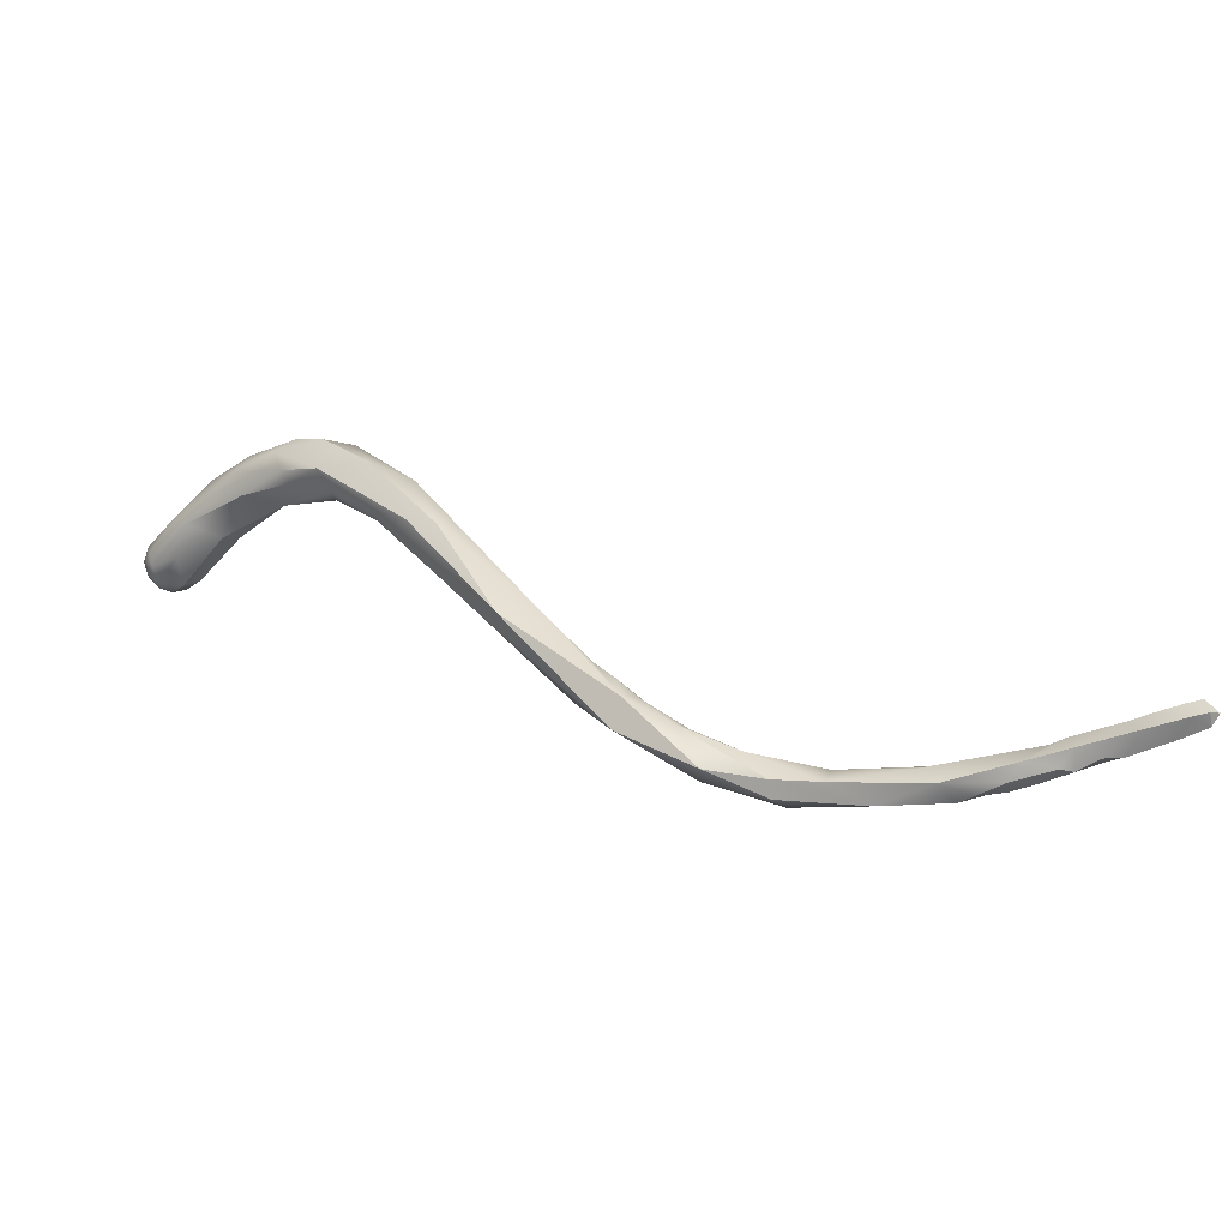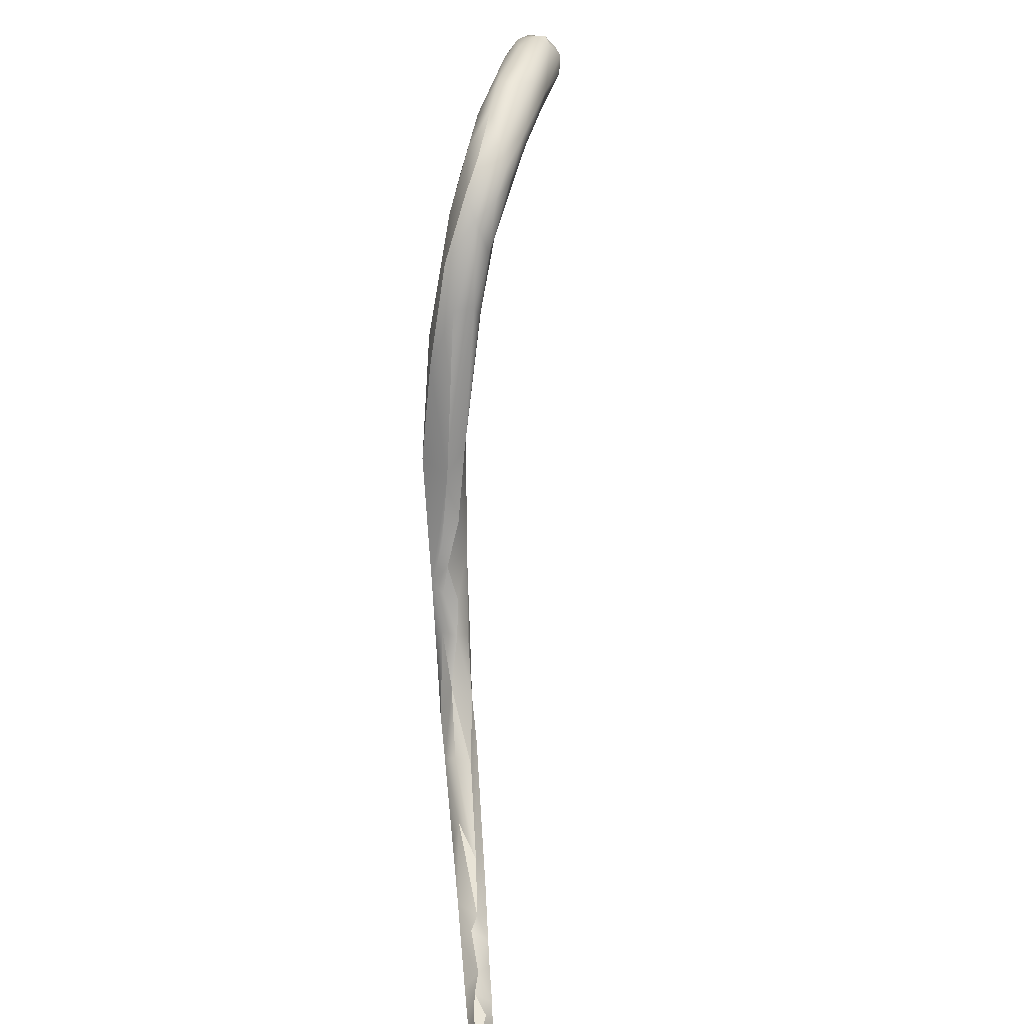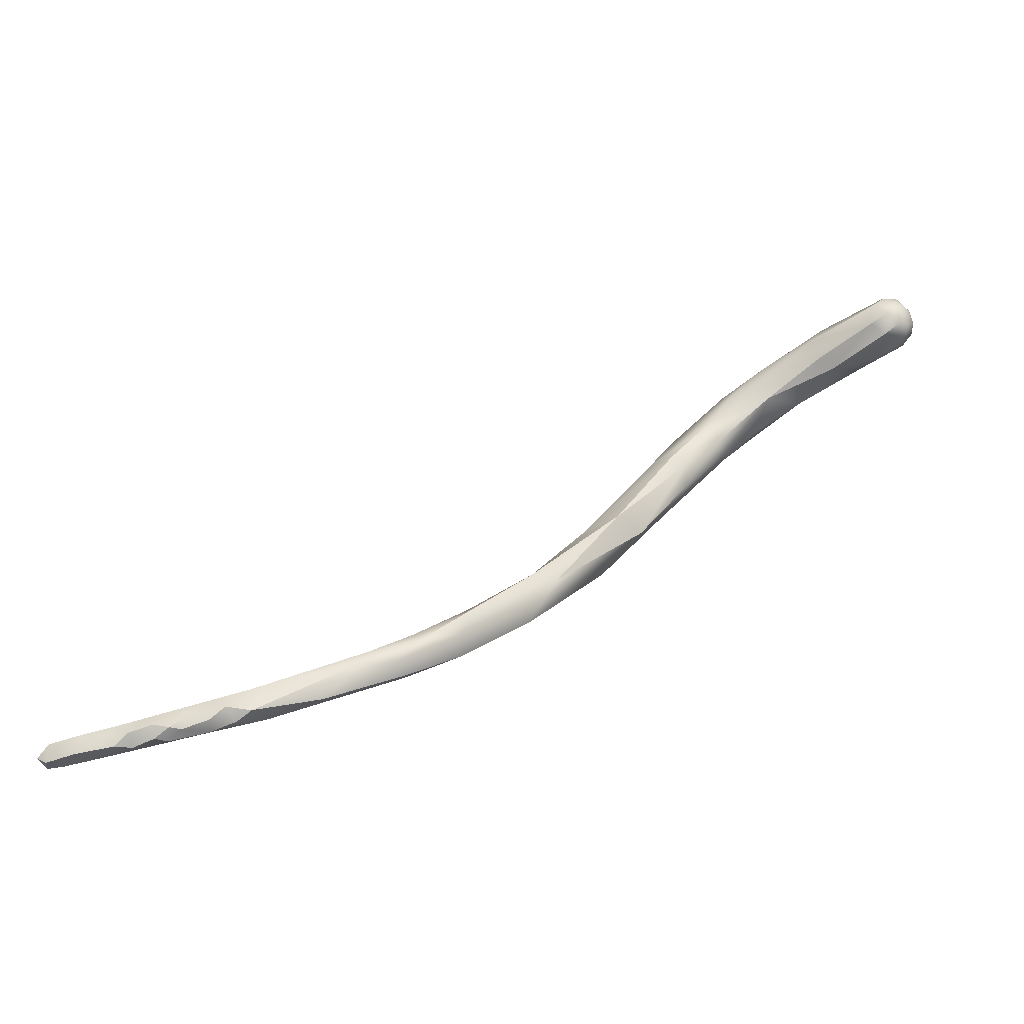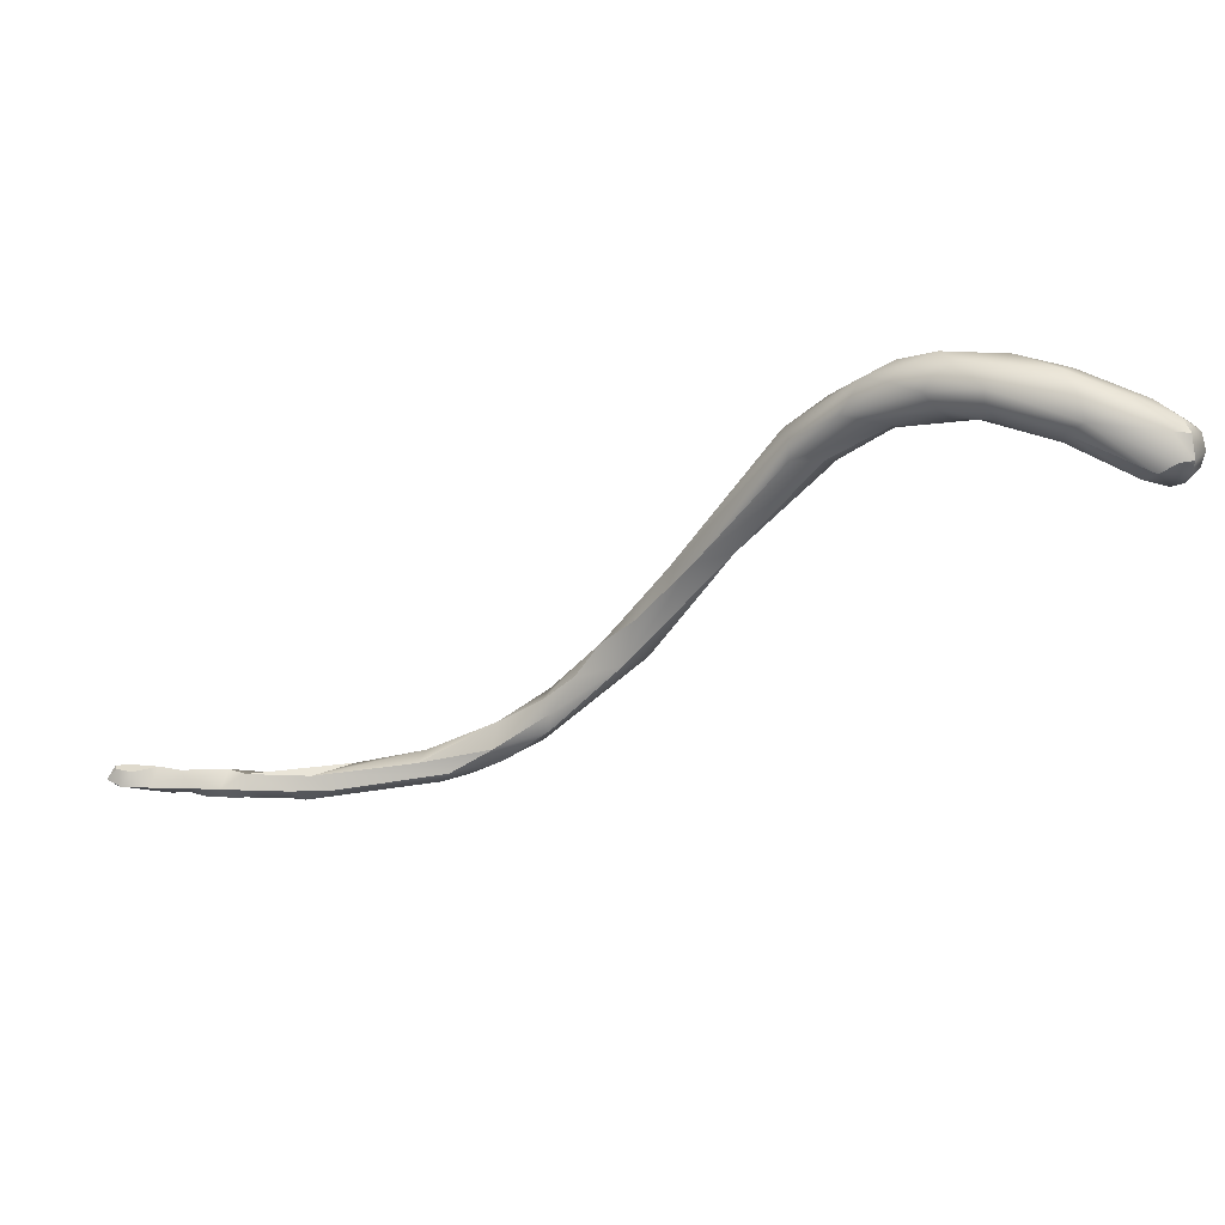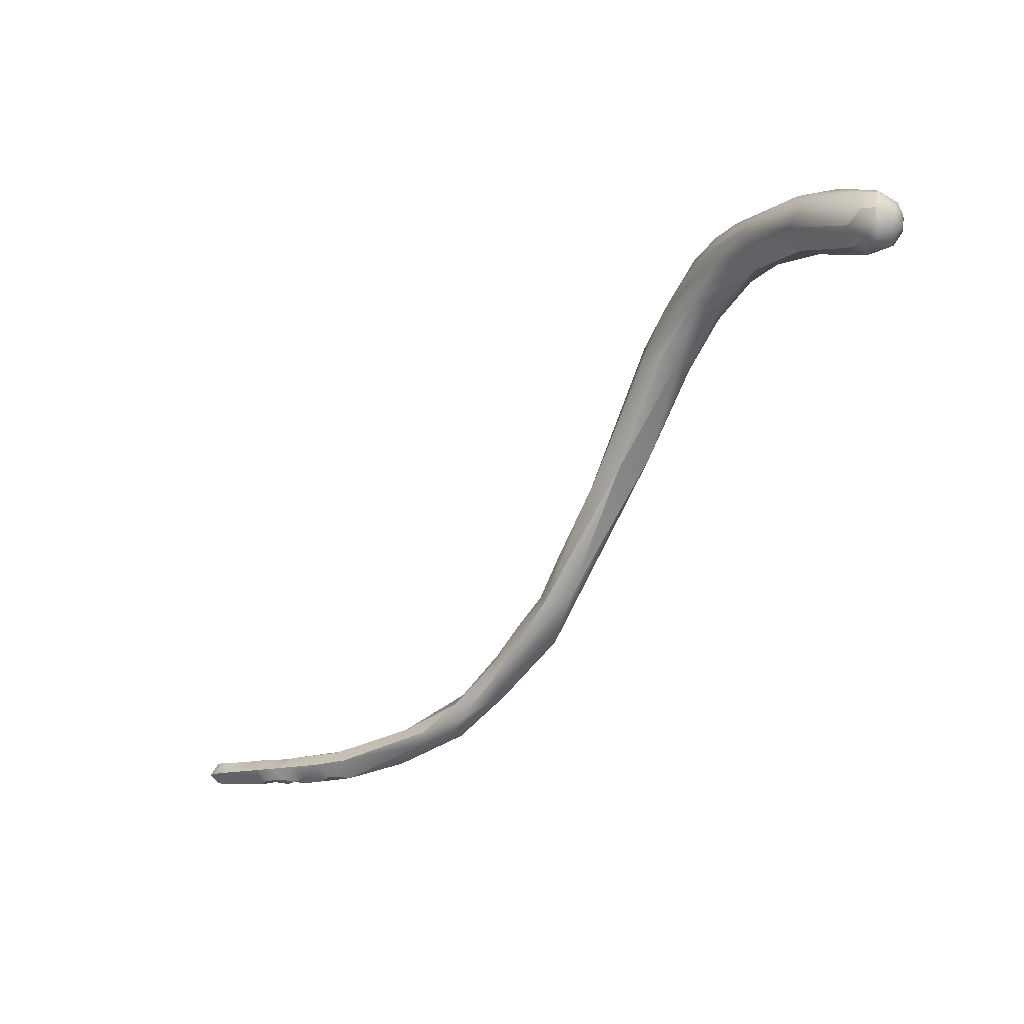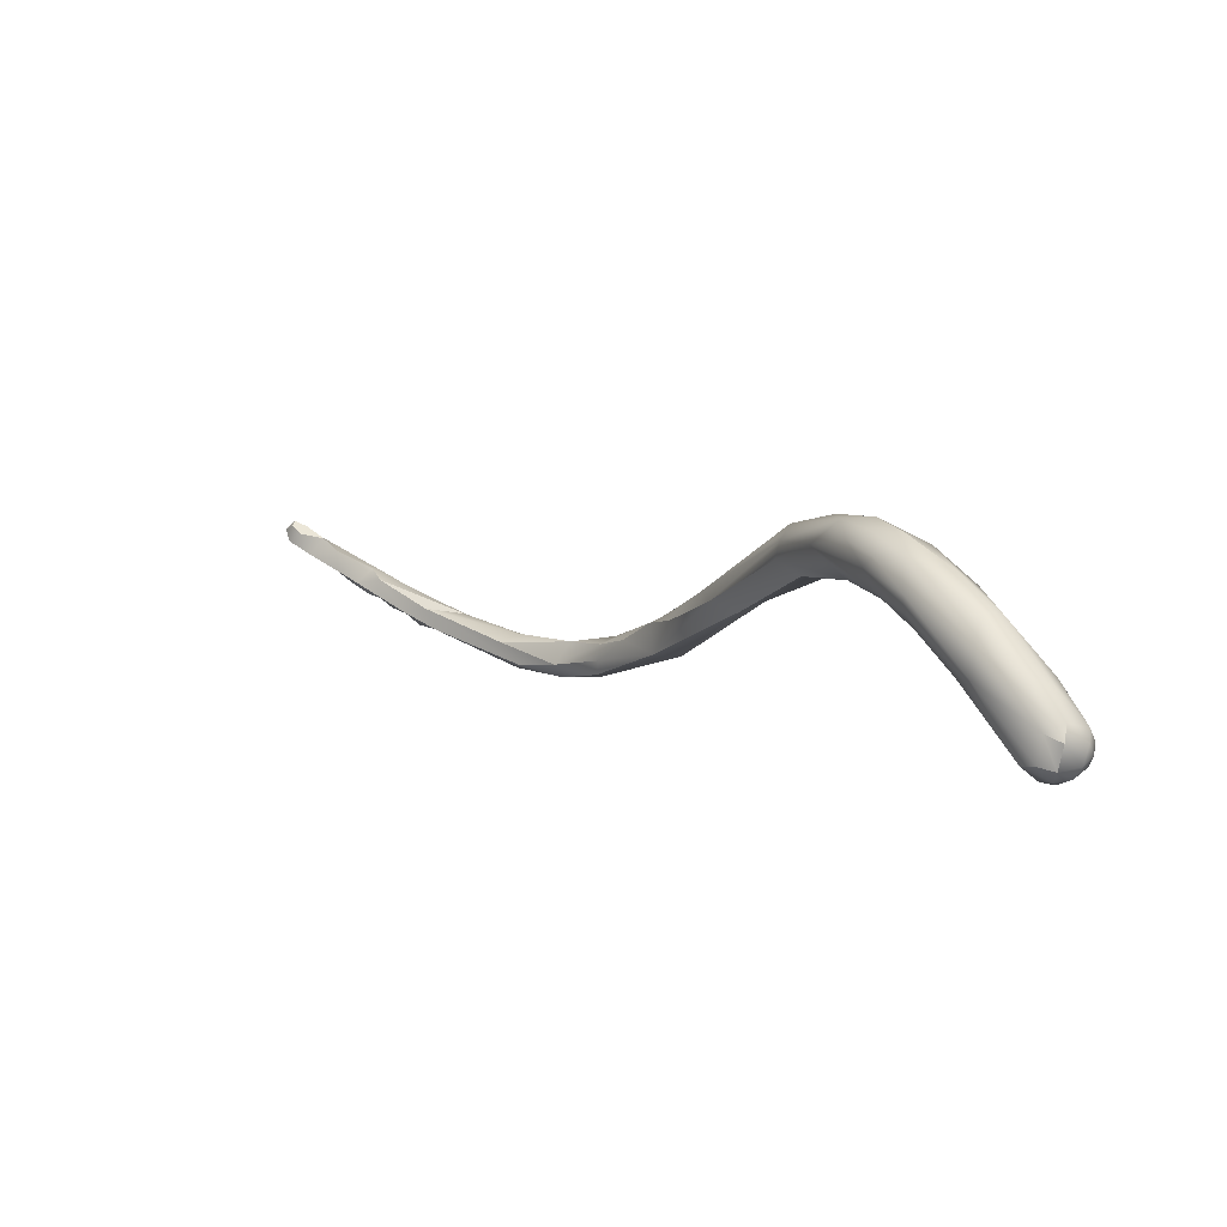
<metadata>
{"format":"obj","ext":"obj","renderer":"f3d","projection":"perspective","resolution":1024,"background":"white","views":[{"elev":71.9,"azim":-10.6,"up":"+Z"},{"elev":56.6,"azim":64.6,"up":"+Y"},{"elev":-77.2,"azim":173.6,"up":"+Y"},{"elev":32.5,"azim":160.6,"up":"+Y"},{"elev":-13.2,"azim":-165.3,"up":"+Y"},{"elev":46.3,"azim":-163.0,"up":"+Y"}]}
</metadata>
<code>
v 35.55 -57.8 1498
v 35.39 -57.95 1498
v 35.39 -57.8 1498
v 35.39 -57.8 1498
v 35.39 -57.6 1498
v 35.39 -57.6 1498
v 34.98 -57.8 1498
v 34.41 -57.8 1498
v 34.19 -58 1498
v 34.19 -57.65 1498
v 33.83 -58 1498
v 33.99 -57.8 1498
v 33.79 -58.06 1498
v 33.79 -57.62 1498
v 33.81 -57.8 1498
v 35.16 -57.8 1498
v 34.97 -58 1498
v 34.66 -57.98 1498
v 34.57 -57.8 1498
v 34.39 -58.04 1498
v 34.11 -58 1498
v 35.19 -57.6 1498
v 35.17 -57.6 1498
v 34.79 -57.6 1498
v 34.49 -57.6 1498
v 33.59 -58.05 1498
v 33.59 -58 1498
v 33.58 -57.8 1497
v 33.59 -57.62 1498
v 33.39 -58.08 1498
v 33.34 -57.99 1497
v 33.04 -57.8 1497
v 33.19 -57.8 1498
v 32.99 -58.08 1497
v 32.99 -58 1498
v 32.79 -58.02 1497
v 32.59 -58.04 1497
v 32.43 -57.77 1497
v 32.39 -58.05 1497
v 32.16 -57.8 1497
v 32.68 -57.6 1497
v 31.37 -57.85 1497
v 30.87 -57.61 1496
v 30.79 -57.4 1496
v 31.99 -57.52 1497
v 31.19 -57.31 1497
v 30.99 -57.25 1497
v 30.86 -57.42 1497
v 30.16 -56.97 1496
v 30.02 -57.2 1496
v 29.39 -56.91 1496
v 29.39 -56.6 1496
v 29.37 -56.32 1496
v 29.4 -56.18 1496
v 29.23 -56.16 1496
v 30.39 -57.54 1496
v 30.19 -57.44 1497
v 30.19 -57.2 1497
v 29.99 -56.71 1496
v 29.39 -56.83 1496
v 28.99 -55.75 1496
v 28.82 -55.63 1496
v 28.59 -55.6 1496
v 28.59 -55.26 1496
v 28.39 -56 1496
v 28.39 -55.4 1495
v 28.33 -54.98 1496
v 28.19 -54.69 1495
v 27.99 -55.38 1495
v 27.72 -53.91 1495
v 27.52 -53.65 1495
v 27 -53.42 1495
v 27.19 -54 1496
v 26.56 -53.22 1495
v 26.48 -51.8 1494
v 26.45 -51.52 1494
v 26.4 -51.53 1495
v 26.08 -51.74 1494
v 25.78 -51.94 1494
v 25.78 -51.86 1495
v 25.83 -51.82 1494
v 26.61 -52.43 1495
v 26.19 -52.21 1495
v 25.97 -50.98 1494
v 25.8 -51.05 1494
v 25.18 -51.23 1494
v 25.17 -50.41 1493
v 25.06 -50.21 1493
v 25 -50.62 1493
v 24.79 -50.8 1493
v 24.7 -50.02 1493
v 24.56 -50.42 1492
v 24.57 -50.21 1492
v 24.41 -50.86 1493
v 24.39 -50.67 1492
v 25.63 -50.51 1494
v 25.47 -50.41 1493
v 25.41 -51.04 1493
v 25.22 -51.23 1494
v 25.18 -50.32 1494
v 25.18 -50.18 1493
v 25.03 -50.84 1494
v 24.78 -50.07 1493
v 24.59 -50.81 1493
v 24.49 -50.59 1494
v 24.42 -50.2 1493
v 22.85 -51.21 1491
v 22.59 -51.24 1491
v 22.61 -51.3 1491
v 23.58 -50.42 1492
v 22.82 -50.98 1491
v 22.62 -50.79 1491
v 22.64 -50.45 1491
v 24.02 -49.96 1493
v 23.76 -50.63 1492
v 23.82 -50.61 1493
v 23.77 -50.23 1493
v 23.62 -50.92 1492
v 23.61 -50.11 1492
v 23.62 -49.96 1492
v 23.37 -50.94 1492
v 23.37 -50.06 1492
v 22.86 -50.62 1492
v 23 -50.14 1492
v 22.6 -51 1492
v 22.61 -50.27 1492
v 22.63 -50.41 1492
v 22.39 -51.22 1491
v 22.39 -51.31 1491
v 22.2 -51.2 1491
v 22.21 -51.19 1491
v 22.41 -51 1491
v 22.39 -50.79 1491
v 22.38 -50.49 1491
v 22.41 -50.38 1491
v 22.21 -51 1491
v 22.07 -51 1491
v 22.07 -50.99 1491
v 22.13 -50.8 1491
v 22.04 -50.81 1491
v 22.05 -50.8 1491
v 22.11 -50.61 1491
v 22.14 -50.59 1491
v 22.19 -50.98 1492
v 22.18 -50.78 1492
v 35.55 -57.8 1498
v 35.55 -57.8 1498
v 35.55 -57.8 1498
v 35.55 -57.8 1498
v 35.39 -57.95 1498
v 35.39 -57.95 1498
v 35.39 -57.8 1498
v 35.39 -57.8 1498
v 35.39 -57.8 1498
v 35.39 -57.8 1498
v 35.39 -57.6 1498
v 35.39 -57.6 1498
v 35.39 -57.6 1498
v 35.39 -57.6 1498
v 35.39 -57.6 1498
v 34.98 -57.8 1498
v 34.41 -57.8 1498
v 34.19 -58 1498
v 33.83 -58 1498
v 33.99 -57.8 1498
v 33.79 -58.06 1498
v 33.79 -58.06 1498
v 33.79 -57.62 1498
v 33.81 -57.8 1498
v 35.16 -57.8 1498
v 34.97 -58 1498
v 34.57 -57.8 1498
v 34.39 -58.04 1498
v 34.39 -58.04 1498
v 34.11 -58 1498
v 35.19 -57.6 1498
v 35.17 -57.6 1498
v 34.79 -57.6 1498
v 34.79 -57.6 1498
v 34.49 -57.6 1498
v 33.59 -58.05 1498
v 33.59 -58.05 1498
v 33.59 -58.05 1498
v 33.59 -58 1498
v 33.58 -57.8 1497
v 33.59 -57.62 1498
v 33.59 -57.62 1498
v 33.39 -58.08 1498
v 33.04 -57.8 1497
v 33.19 -57.8 1498
v 32.99 -58.08 1497
v 32.99 -58 1498
v 32.79 -58.02 1497
v 32.59 -58.04 1497
v 32.43 -57.77 1497
v 32.39 -58.05 1497
v 32.39 -58.05 1497
v 32.39 -58.05 1497
v 32.16 -57.8 1497
v 32.68 -57.6 1497
v 32.68 -57.6 1497
v 31.37 -57.85 1497
v 30.79 -57.4 1496
v 31.99 -57.52 1497
v 31.19 -57.31 1497
v 31.19 -57.31 1497
v 30.86 -57.42 1497
v 30.16 -56.97 1496
v 30.16 -56.97 1496
v 29.39 -56.6 1496
v 29.4 -56.18 1496
v 29.23 -56.16 1496
v 30.19 -57.44 1497
v 30.19 -57.2 1497
v 30.19 -57.2 1497
v 29.99 -56.71 1496
v 29.99 -56.71 1496
v 29.99 -56.71 1496
v 29.39 -56.83 1496
v 29.39 -56.83 1496
v 29.39 -56.83 1496
v 28.99 -55.75 1496
v 28.59 -55.6 1496
v 28.59 -55.26 1496
v 28.59 -55.26 1496
v 28.39 -56 1496
v 28.39 -55.4 1495
v 28.19 -54.69 1495
v 27.99 -55.38 1495
v 27.72 -53.91 1495
v 27.52 -53.65 1495
v 27 -53.42 1495
v 27 -53.42 1495
v 27 -53.42 1495
v 27.19 -54 1496
v 27.19 -54 1496
v 27.19 -54 1496
v 26.56 -53.22 1495
v 26.08 -51.74 1494
v 26.61 -52.43 1495
v 26.19 -52.21 1495
v 25.8 -51.05 1494
v 24.41 -50.86 1493
v 24.41 -50.86 1493
v 25.18 -50.32 1494
v 25.03 -50.84 1494
v 24.78 -50.07 1493
v 22.85 -51.21 1491
v 22.61 -51.3 1491
v 22.82 -50.98 1491
v 22.62 -50.79 1491
v 23.82 -50.61 1493
v 23.62 -50.92 1492
v 23.37 -50.94 1492
v 22.39 -50.79 1491
v 22.39 -50.79 1491
v 22.38 -50.49 1491
v 22.38 -50.49 1491
g grp1
f 3 1 2
f 150 146 4
f 5 147 152
f 153 148 6
f 154 16 151
f 152 22 5
f 170 155 23
f 23 155 158
f 156 159 149
f 157 176 160
f 176 177 160
f 7 18 8
f 25 161 162
f 18 20 8
f 10 25 162
f 8 20 9
f 173 21 163
f 9 12 8
f 165 10 162
f 163 13 11
f 15 166 175
f 13 163 21
f 164 12 9
f 11 13 26
f 165 14 10
f 169 180 168
f 25 10 14
f 181 167 27
f 15 184 166
f 182 28 164
f 28 12 164
f 29 165 185
f 29 14 165
f 3 17 7
f 3 2 17
f 151 16 171
f 152 161 22
f 170 23 24
f 18 7 17
f 161 25 178
f 20 18 17
f 171 19 174
f 16 19 171
f 24 172 170
f 180 172 24
f 19 175 174
f 175 19 15
f 169 172 180
f 179 177 176
f 178 22 161
f 183 30 31
f 188 181 27
f 31 28 182
f 184 15 33
f 32 29 185
f 186 190 168
f 190 169 168
f 189 31 34
f 31 30 34
f 188 35 191
f 188 27 35
f 31 189 28
f 192 184 33
f 189 34 36
f 191 37 193
f 37 191 35
f 39 193 37
f 196 38 36
f 38 189 36
f 192 40 194
f 192 33 40
f 32 195 41
f 32 41 29
f 199 190 45
f 197 194 40
f 43 38 196
f 45 190 186
f 200 204 187
f 43 56 50
f 42 56 43
f 195 44 41
f 38 43 203
f 40 202 197
f 198 42 43
f 50 203 43
f 50 49 203
f 208 46 44
f 59 205 209
f 201 47 45
f 44 46 41
f 48 199 45
f 206 47 201
f 48 45 47
f 202 40 207
f 216 47 206
f 48 47 217
f 56 42 57
f 56 51 50
f 50 52 49
f 50 51 210
f 51 57 60
f 53 54 209
f 53 49 52
f 209 54 59
f 53 52 66
f 66 61 53
f 61 54 53
f 211 55 218
f 51 60 65
f 51 69 210
f 69 227 210
f 219 55 63
f 51 65 69
f 226 220 223
f 58 202 207
f 214 48 217
f 57 51 56
f 213 202 58
f 214 217 212
f 213 58 221
f 219 215 55
f 222 62 211
f 211 62 55
f 62 63 55
f 226 223 73
f 66 64 61
f 222 224 62
f 225 63 62
f 64 66 68
f 225 228 67
f 67 63 225
f 228 70 67
f 68 66 71
f 230 63 67
f 231 70 228
f 74 69 65
f 69 72 227
f 232 71 66
f 235 63 230
f 230 82 235
f 232 78 71
f 238 233 229
f 81 233 238
f 65 236 74
f 83 237 240
f 236 241 74
f 76 70 231
f 76 77 70
f 75 71 78
f 76 231 75
f 81 239 234
f 77 76 96
f 238 79 81
f 74 80 79
f 80 241 102
f 81 98 239
f 98 75 78
f 230 77 82
f 74 241 80
f 84 76 75
f 96 76 84
f 84 75 98
f 83 240 85
f 242 82 77
f 96 242 77
f 246 83 85
f 246 85 100
f 96 84 97
f 80 86 79
f 81 79 99
f 102 86 80
f 81 99 98
f 79 86 99
f 87 84 89
f 98 89 84
f 98 94 90
f 90 89 98
f 87 89 92
f 93 87 92
f 87 93 88
f 103 101 91
f 91 101 88
f 90 95 89
f 92 89 95
f 93 91 88
f 94 95 90
f 103 91 114
f 106 247 114
f 95 115 92
f 117 106 114
f 120 114 91
f 84 87 97
f 96 245 242
f 98 99 94
f 88 101 97
f 88 97 87
f 96 97 101
f 96 101 245
f 106 246 100
f 103 245 101
f 86 243 99
f 104 243 86
f 86 102 104
f 105 246 106
f 105 104 102
f 106 100 247
f 116 104 105
f 106 117 105
f 252 243 104
f 105 117 116
f 111 115 107
f 132 111 108
f 111 107 108
f 108 248 109
f 108 128 132
f 128 108 129
f 129 108 109
f 121 125 249
f 110 115 250
f 110 250 112
f 113 110 112
f 113 119 110
f 113 124 119
f 132 251 111
f 113 135 124
f 126 124 135
f 133 251 132
f 112 255 113
f 113 255 134
f 257 135 113
f 118 95 94
f 95 118 115
f 252 121 243
f 92 115 110
f 92 110 93
f 91 93 119
f 119 120 91
f 118 107 115
f 248 253 254
f 253 244 254
f 252 123 121
f 110 119 93
f 124 120 119
f 117 114 122
f 122 114 120
f 123 125 121
f 116 117 123
f 124 122 120
f 254 109 248
f 123 117 127
f 127 117 122
f 122 124 126
f 127 122 126
f 128 129 130
f 130 129 131
f 129 249 131
f 125 131 249
f 136 132 128
f 136 256 132
f 128 130 136
f 130 137 136
f 130 131 137
f 131 138 137
f 125 144 131
f 144 138 131
f 256 136 139
f 136 137 139
f 137 140 139
f 137 138 140
f 138 141 140
f 138 144 141
f 144 145 141
f 139 258 256
f 258 139 142
f 139 140 142
f 140 141 142
f 141 143 142
f 127 143 145
f 143 141 145
f 142 135 258
f 143 135 142
f 126 135 143
f 143 127 126
f 144 123 145
f 125 123 144
f 145 123 127

</code>
